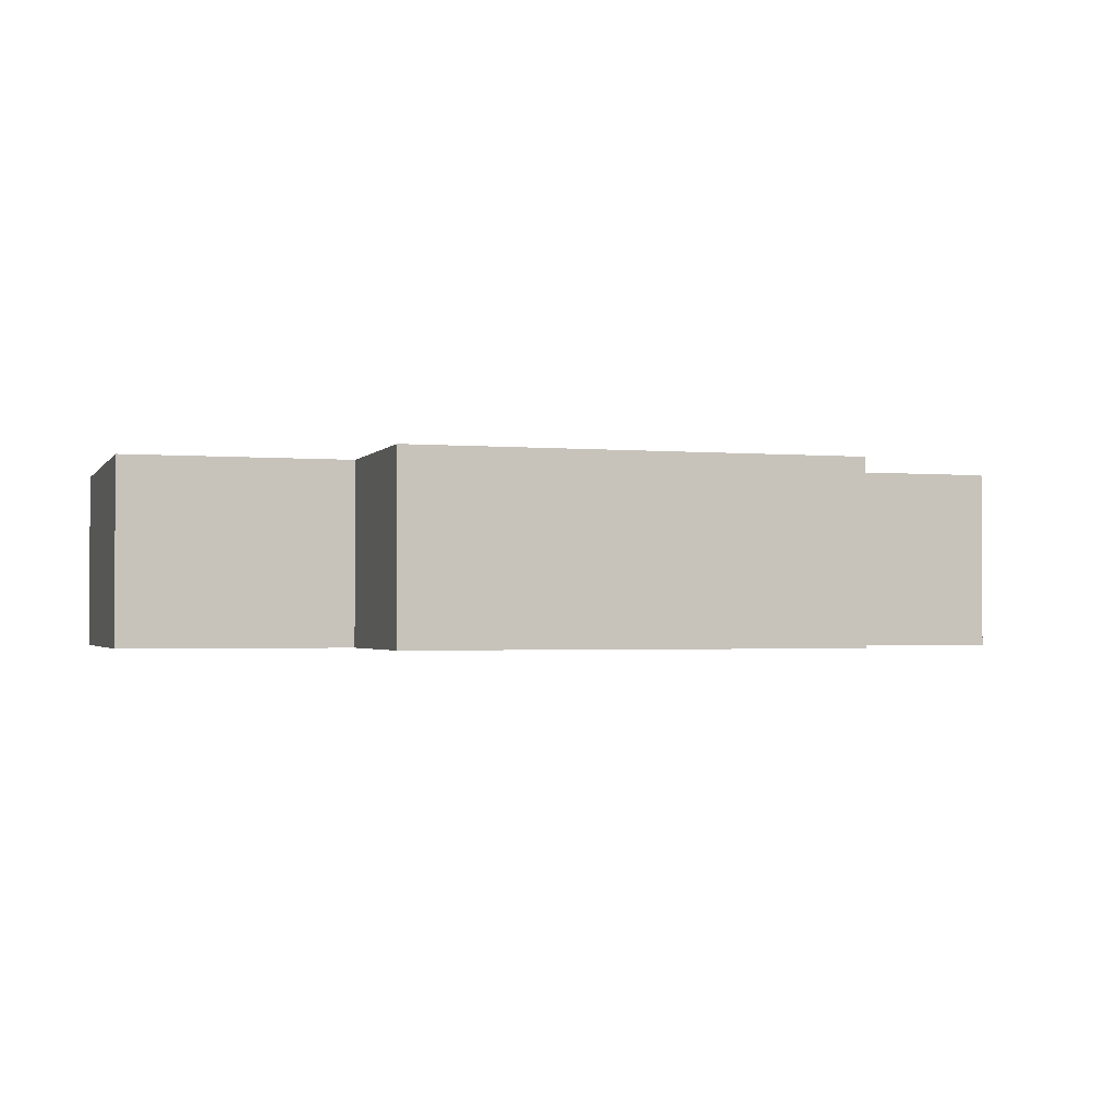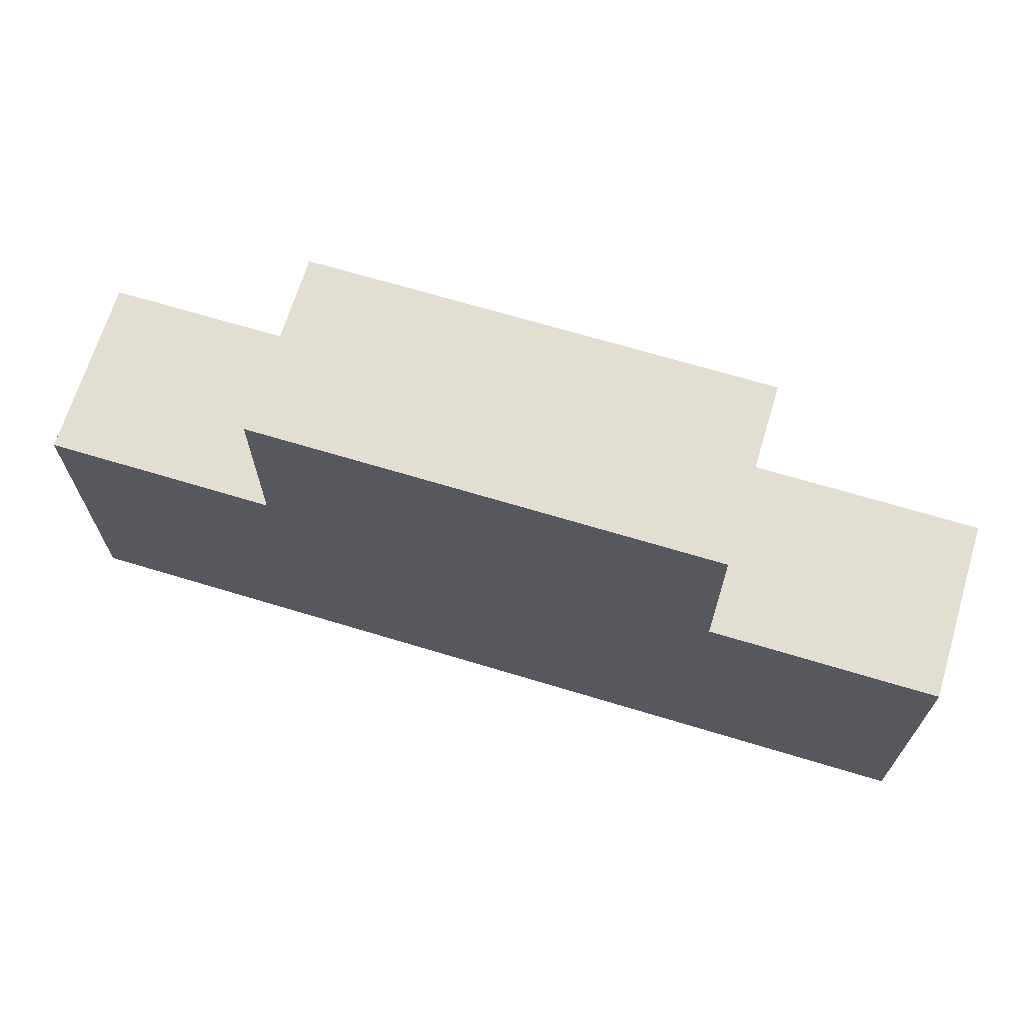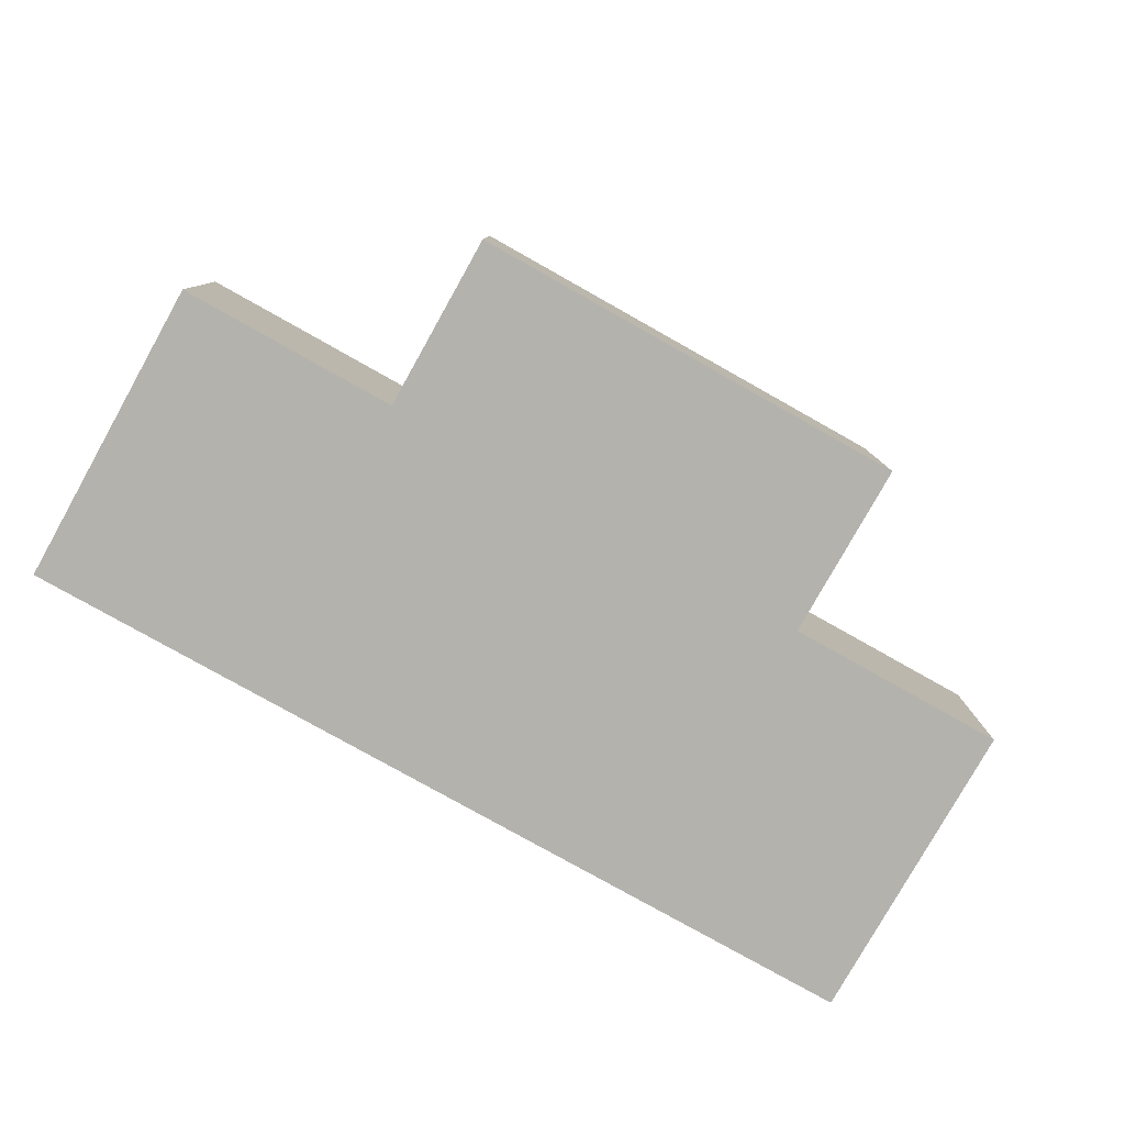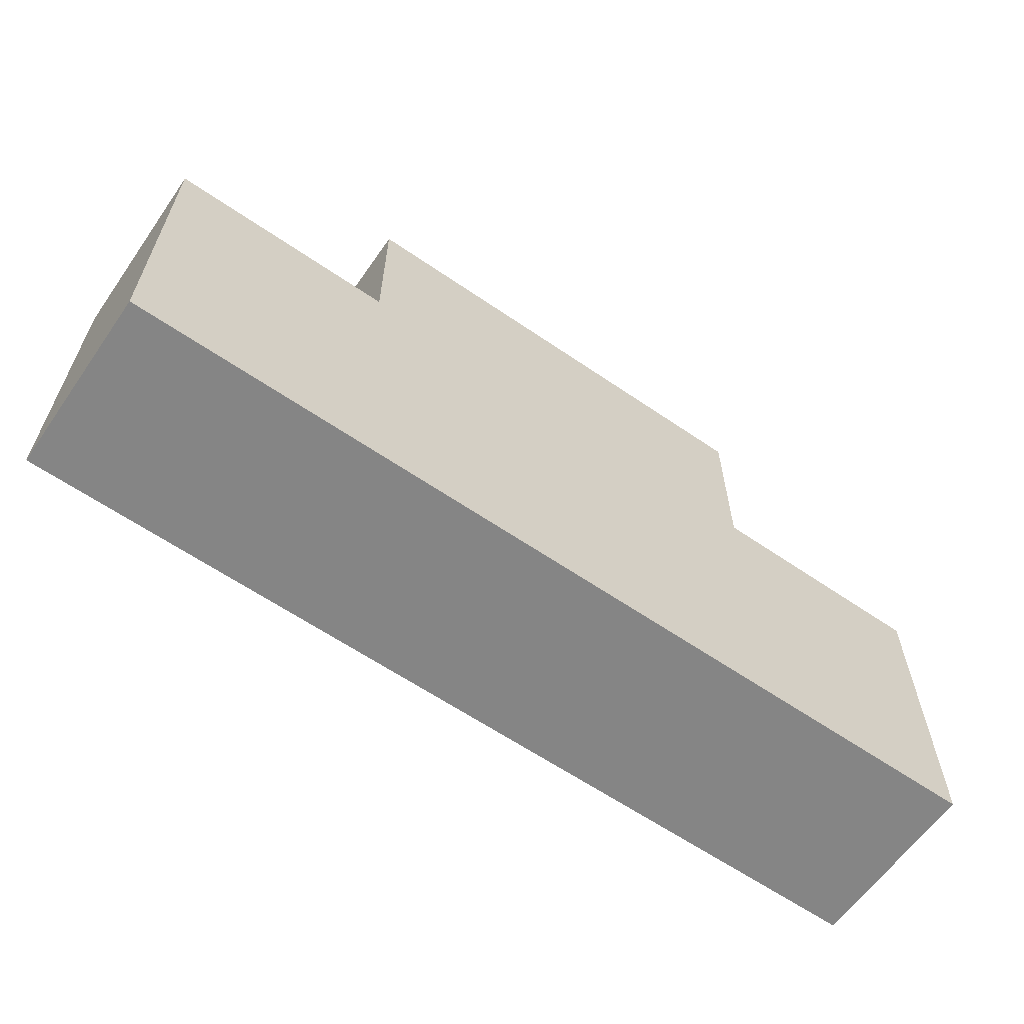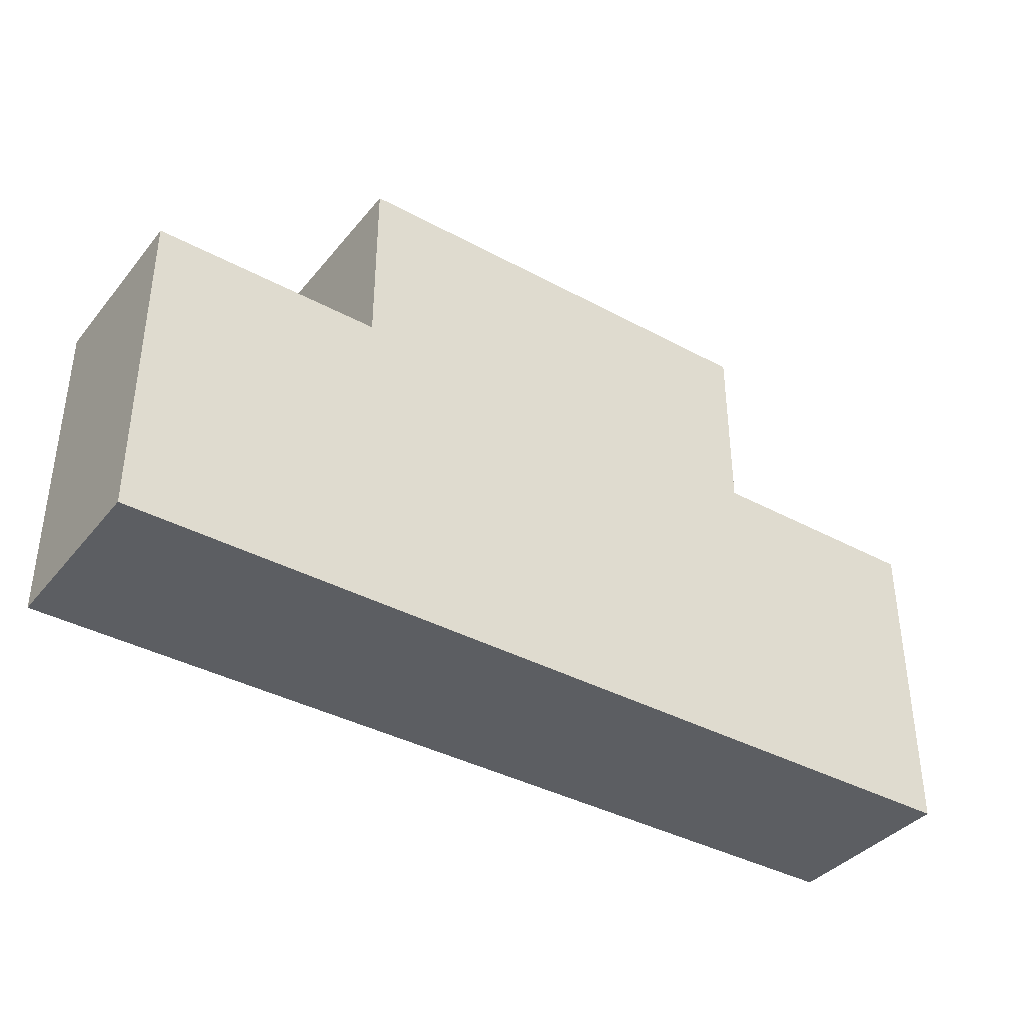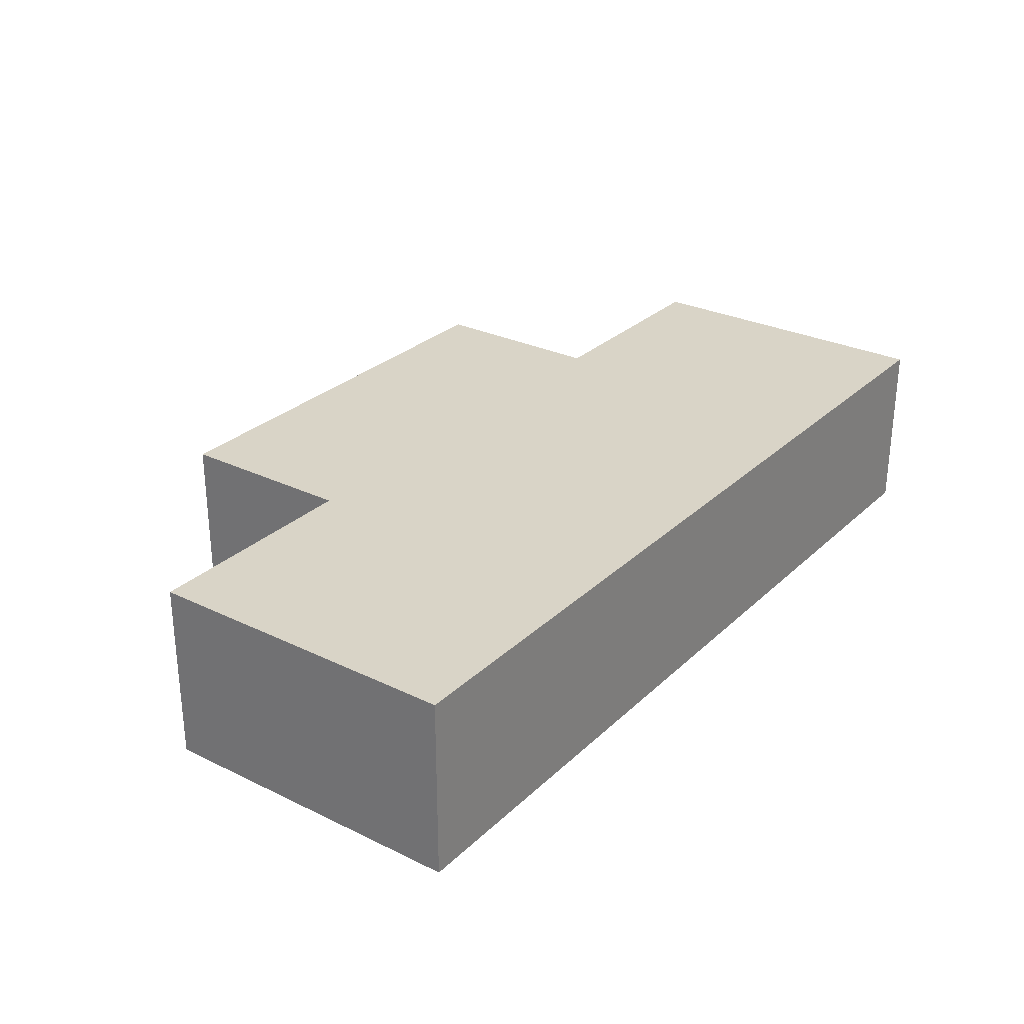
<metadata>
{"format":"obj","ext":"obj","renderer":"f3d","projection":"perspective","resolution":1024,"background":"white","views":[{"elev":-1.8,"azim":162.5,"up":"+Z"},{"elev":67.7,"azim":16.9,"up":"+Y"},{"elev":-79.6,"azim":150.7,"up":"+Z"},{"elev":-61.8,"azim":-34.9,"up":"+Y"},{"elev":-38.1,"azim":-34.5,"up":"+Y"},{"elev":28.4,"azim":-53.9,"up":"+Z"}]}
</metadata>
<code>
v  0.09843 0.2165 0
v  0.09843 0.2165 0.07874
v  0.09843 0.1378 0
v  0.09843 0.1378 0.07874
v  -0.09843 0.2165 0
v  -0.09843 0.2165 0.07874
v  -0.09843 0.1378 0
v  -0.09843 0.1378 0.07874
v  -0.1969 0.1378 0
v  -0.1969 0.1378 0.07874
v  -0.1969 -7.582e-33 0
v  -0.1969 -7.582e-33 0.07874
v  0.1969 -7.582e-33 0
v  0.1969 -7.582e-33 0.07874
v  0.1969 0.1378 0
v  0.1969 0.1378 0.07874
g Boss-Extrude1
f 1 2 3
f 3 2 4
f 5 6 1
f 1 6 2
f 7 8 5
f 5 8 6
f 9 10 7
f 7 10 8
f 11 12 9
f 9 12 10
f 13 14 11
f 11 14 12
f 15 16 13
f 13 16 14
f 3 4 15
f 15 4 16
f 2 6 4
f 4 6 8
f 4 8 14
f 14 8 12
f 12 8 10
f 14 16 4
f 5 1 7
f 7 1 3
f 7 3 11
f 11 3 13
f 13 3 15
f 11 9 7

</code>
